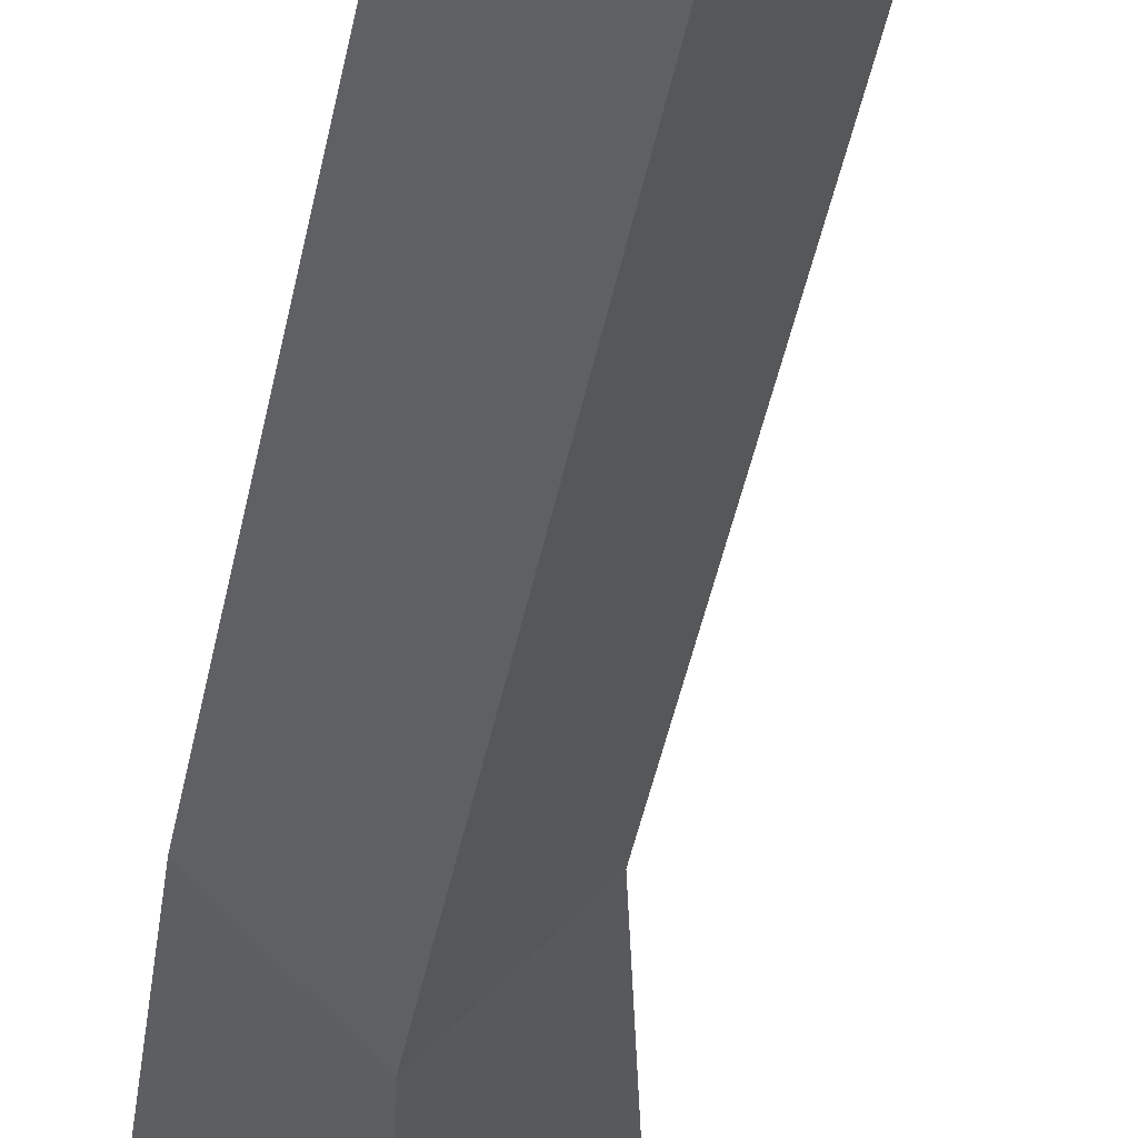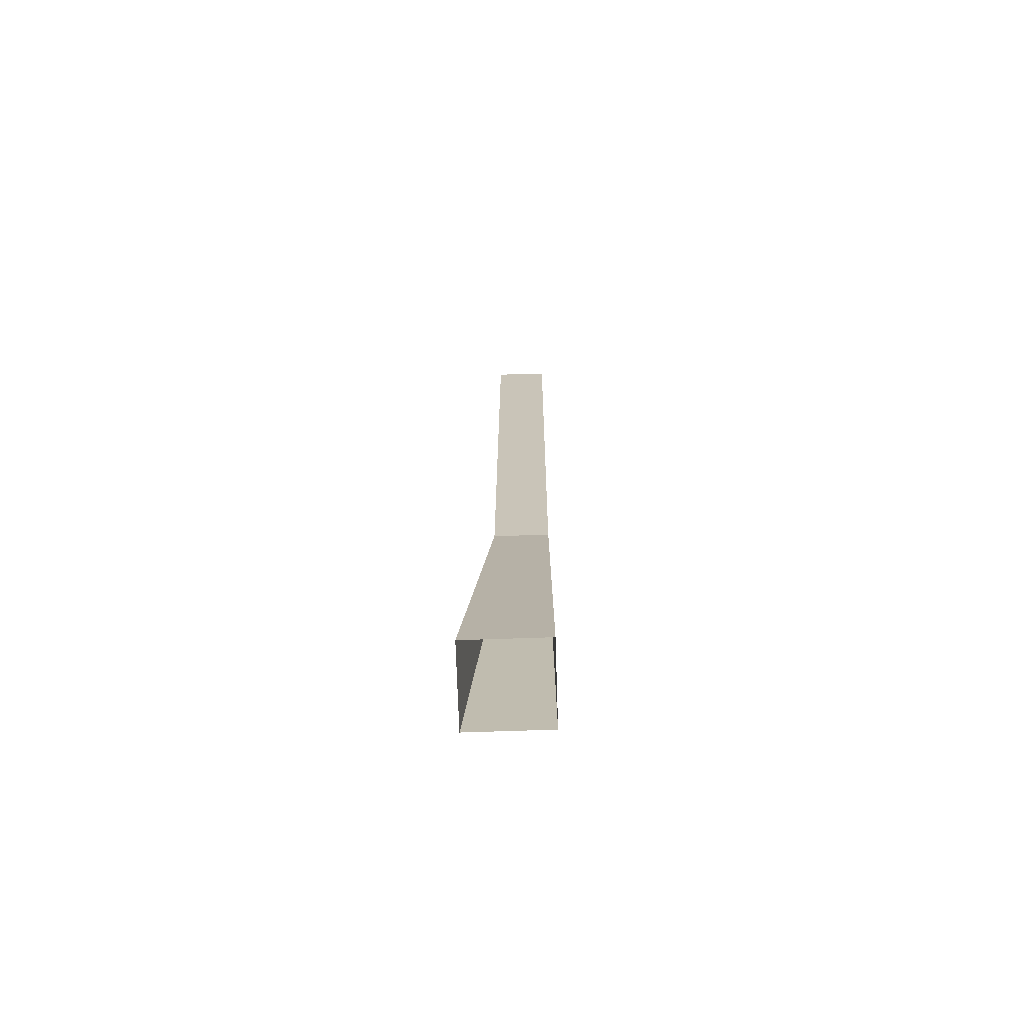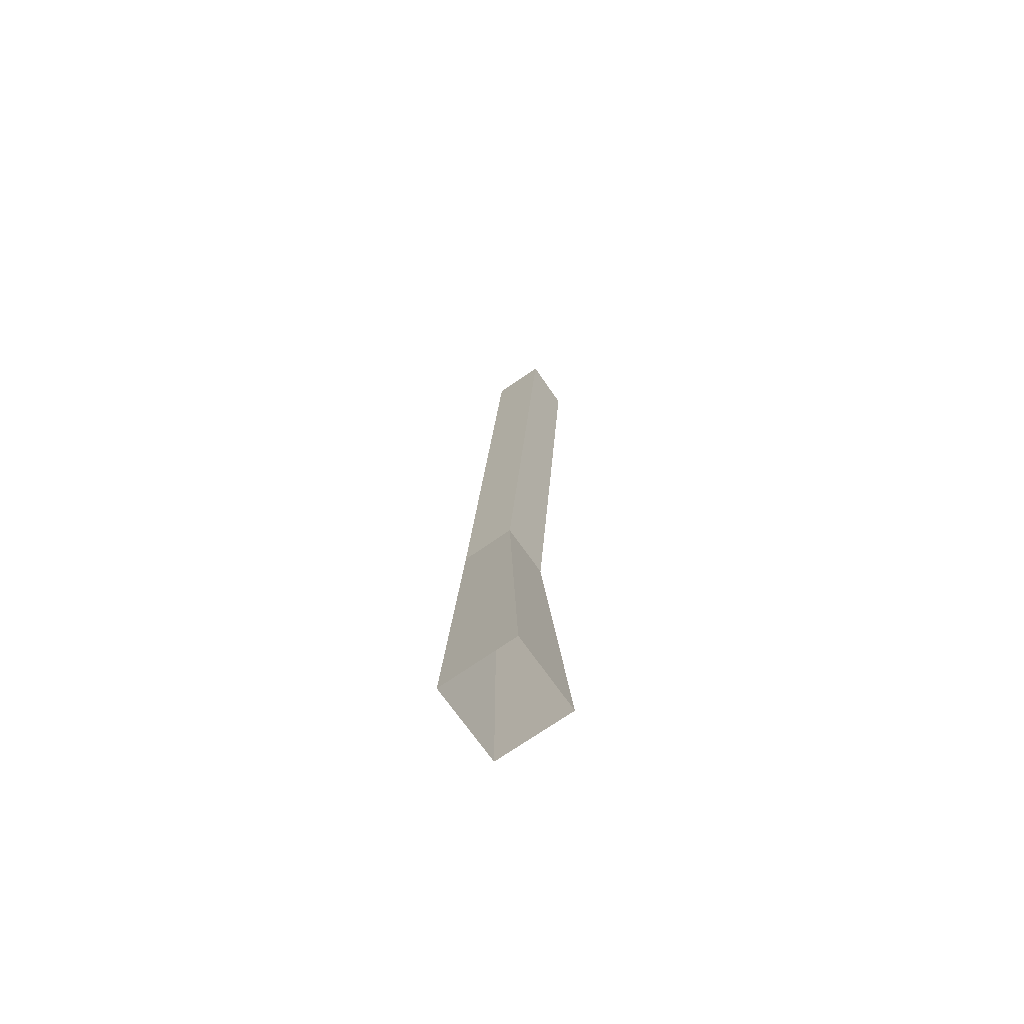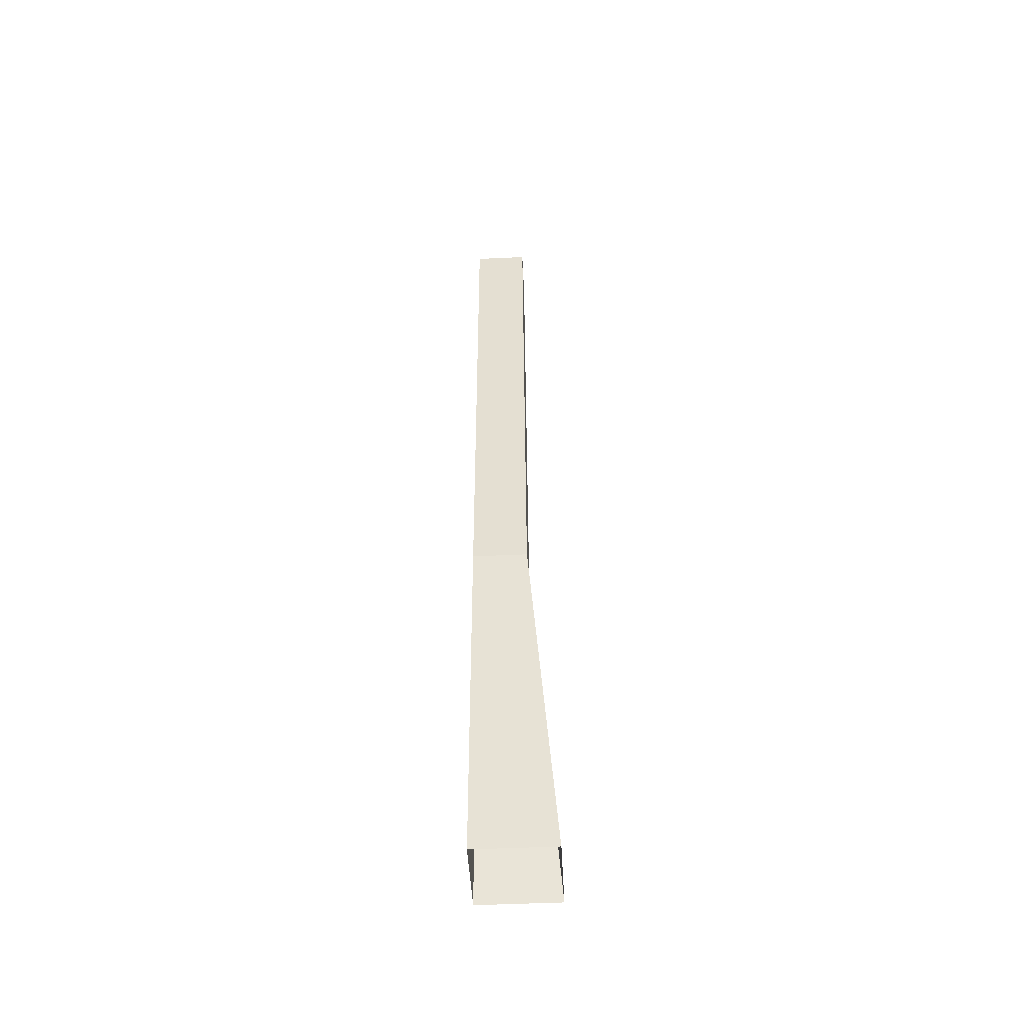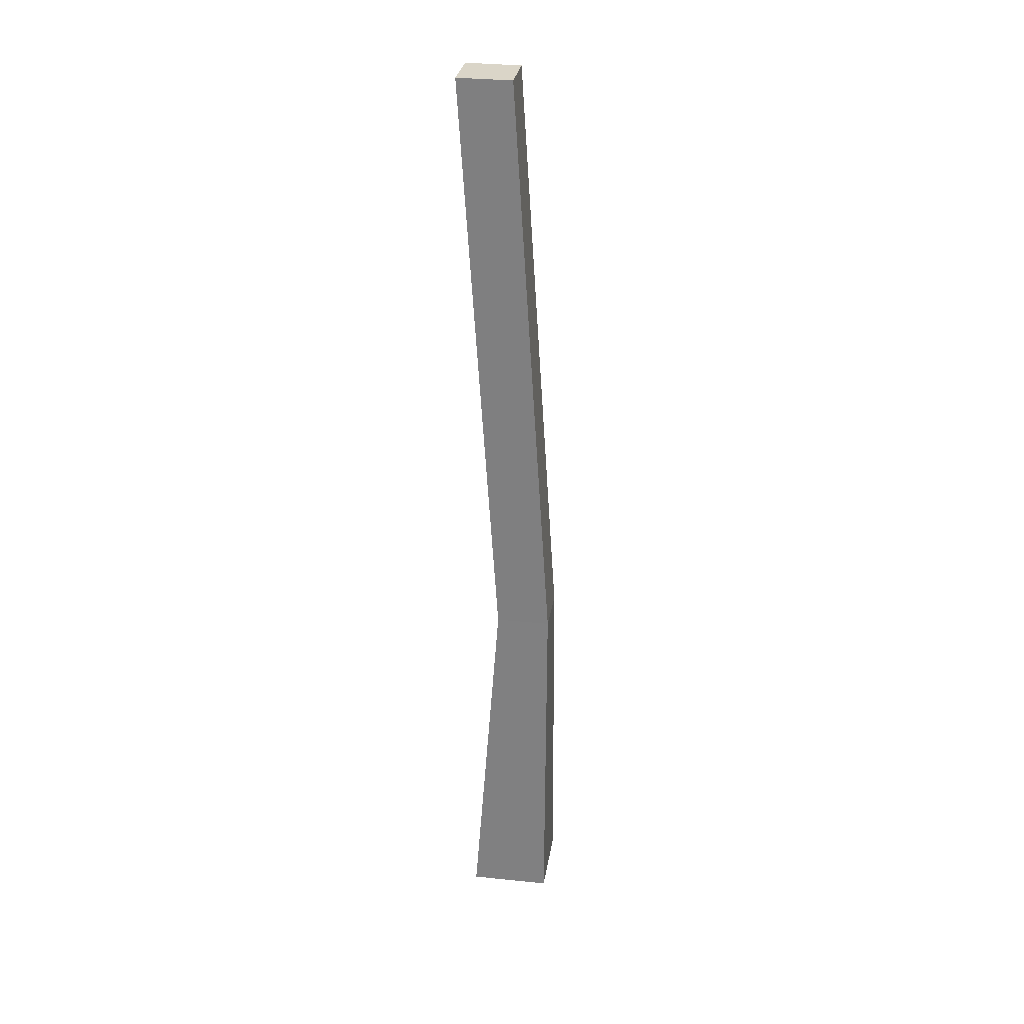
<metadata>
{"format":"obj","ext":"obj","renderer":"f3d","projection":"perspective","resolution":1024,"background":"white","views":[{"elev":-23.0,"azim":175.3,"up":"+Z"},{"elev":-73.2,"azim":-43.1,"up":"+Y"},{"elev":-71.1,"azim":-100.0,"up":"+Y"},{"elev":-47.9,"azim":138.0,"up":"+Y"},{"elev":28.4,"azim":53.8,"up":"+Y"}]}
</metadata>
<code>
g Apple_Tree_NoLeaves_crk_s_01_Collider
v 0 0 -0.06
v -0.06 0 0
v 0 0 0.06
v 0.06 0 -0
v 0.0211 0.3801 -0.04093
v -0.01924 0.3801 -0.000588
v 0.0211 0.3801 0.03975
v 0.06143 0.3801 -0.000588
v -0.00405 0.9995 -0.01001
v -0.04414 1 0.03058
v -0.003558 0.9996 0.07067
v 0.03653 0.999 0.03009
f 1 5 8 4
f 3 7 6 2
f 4 8 7 3
f 2 6 5 1
f 5 9 12 8
f 8 12 11 7
f 7 11 10 6
f 10 11 12 9
f 6 10 9 5

</code>
